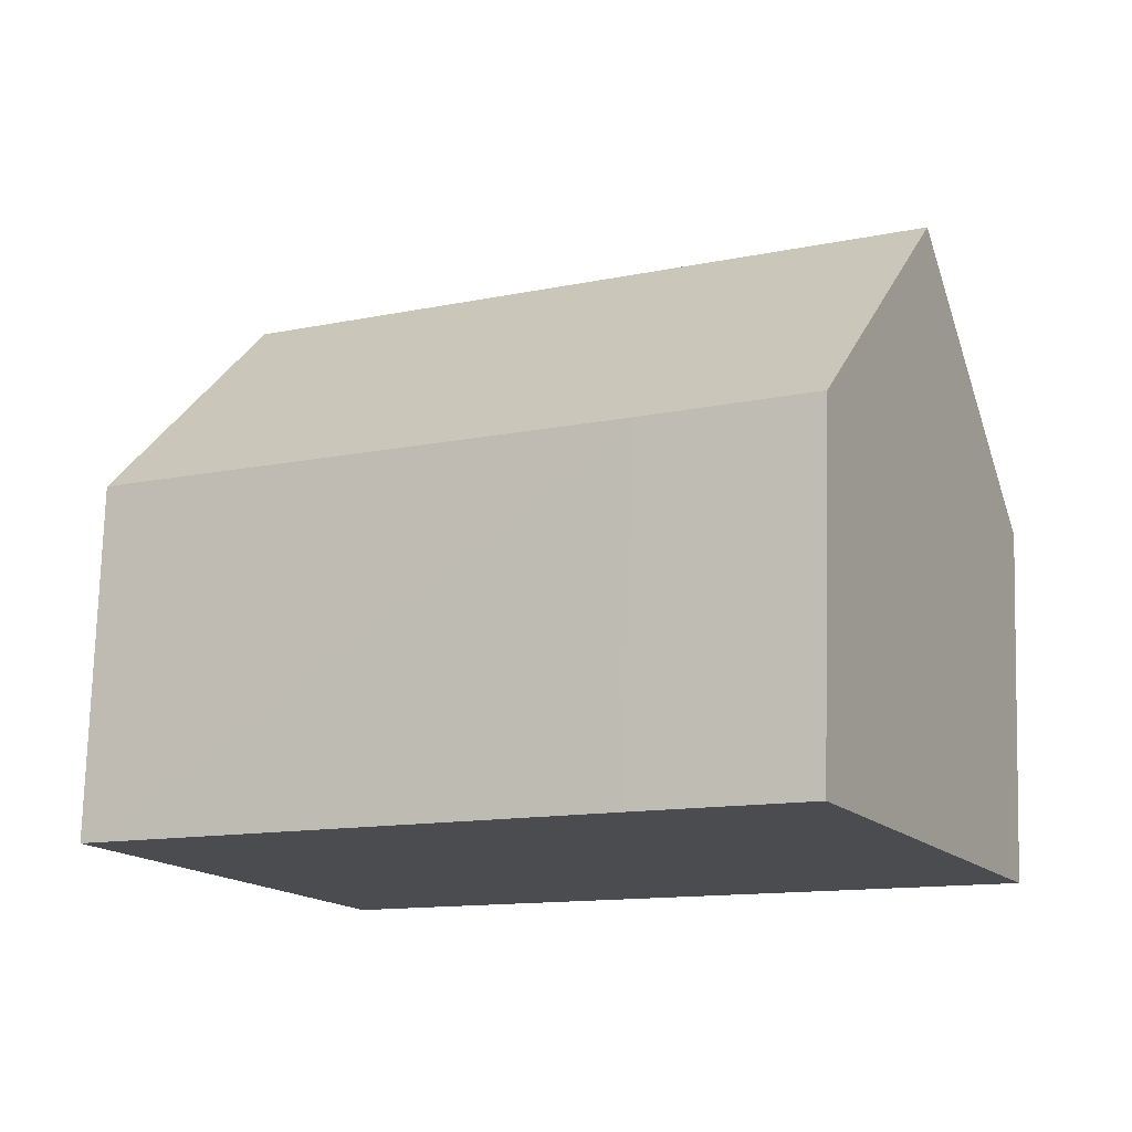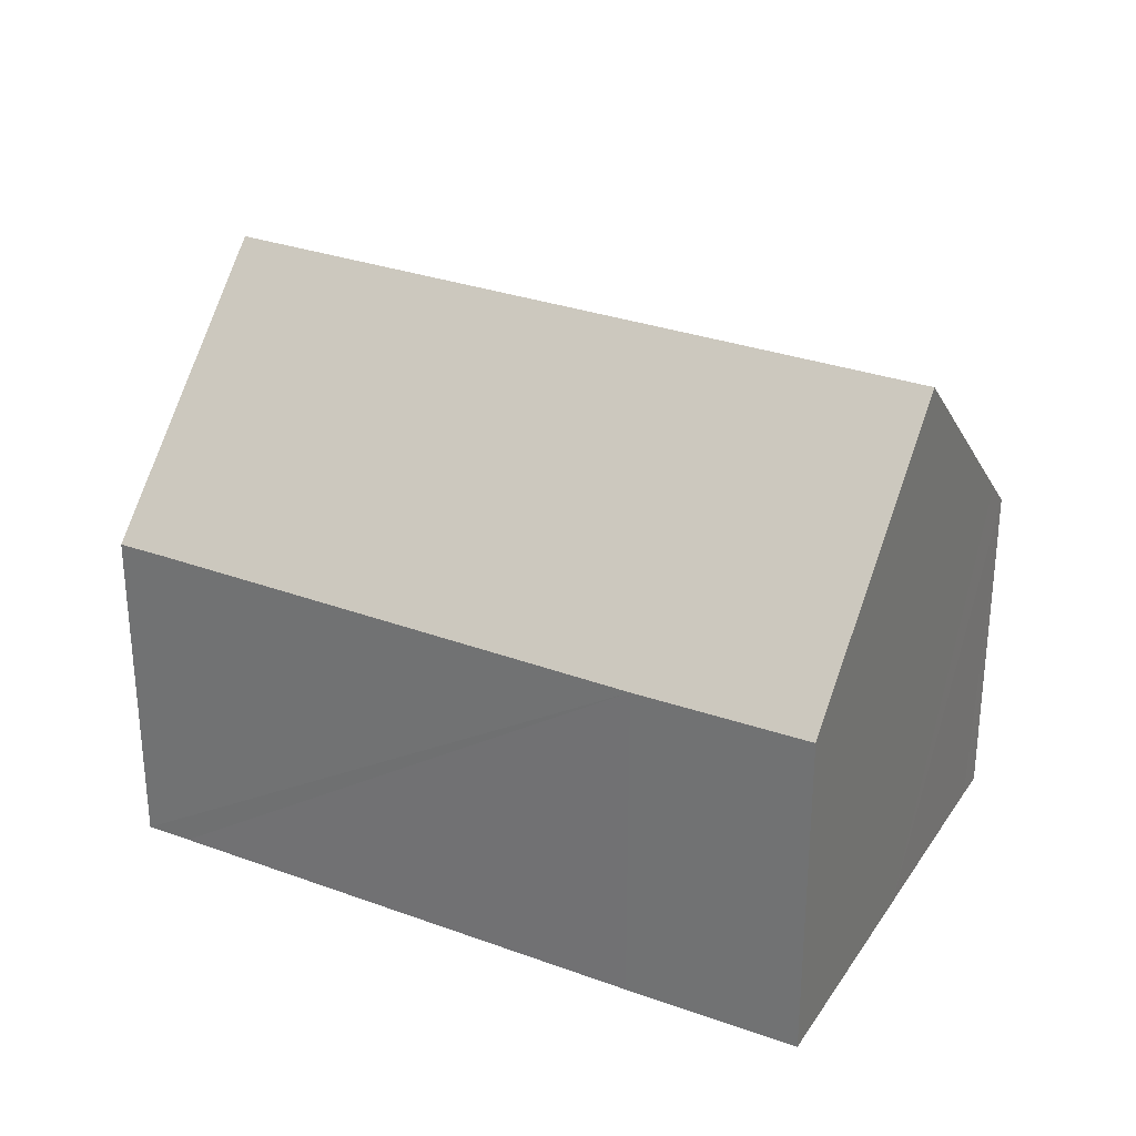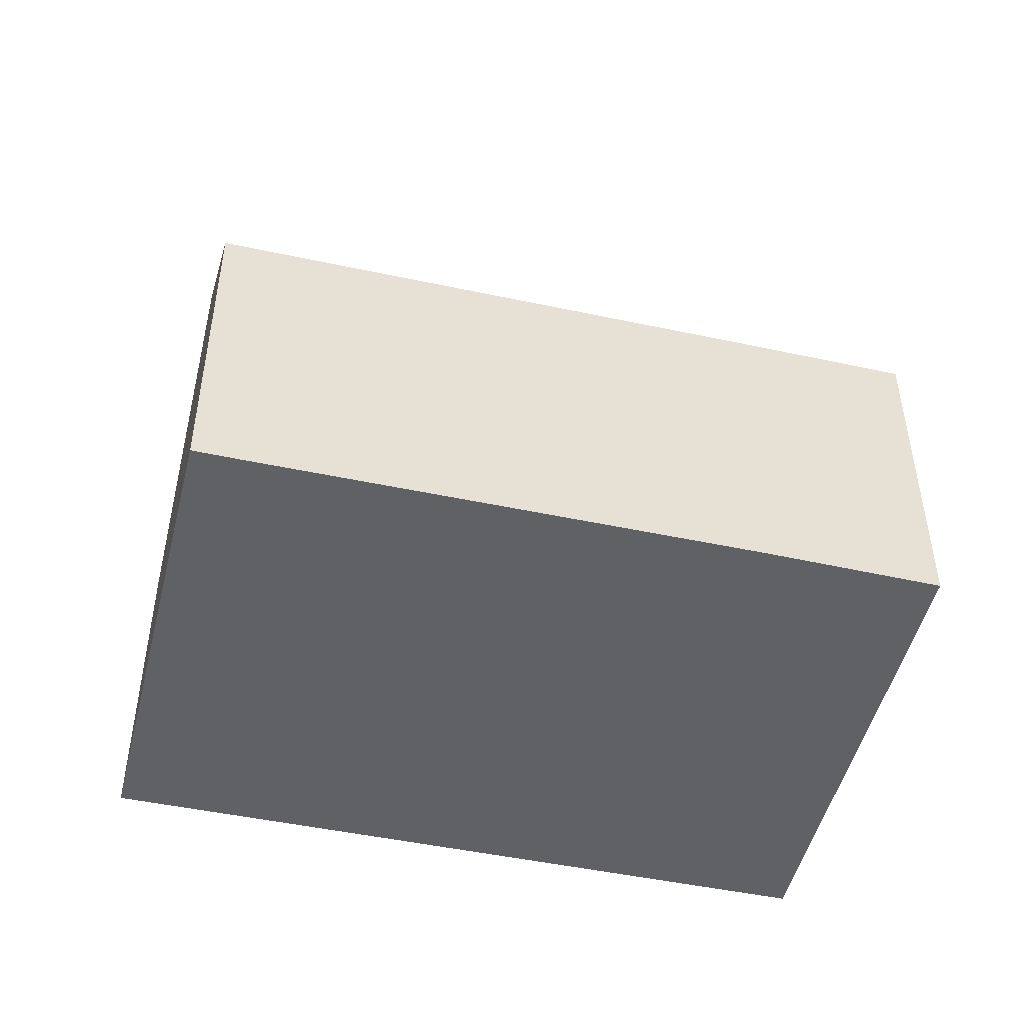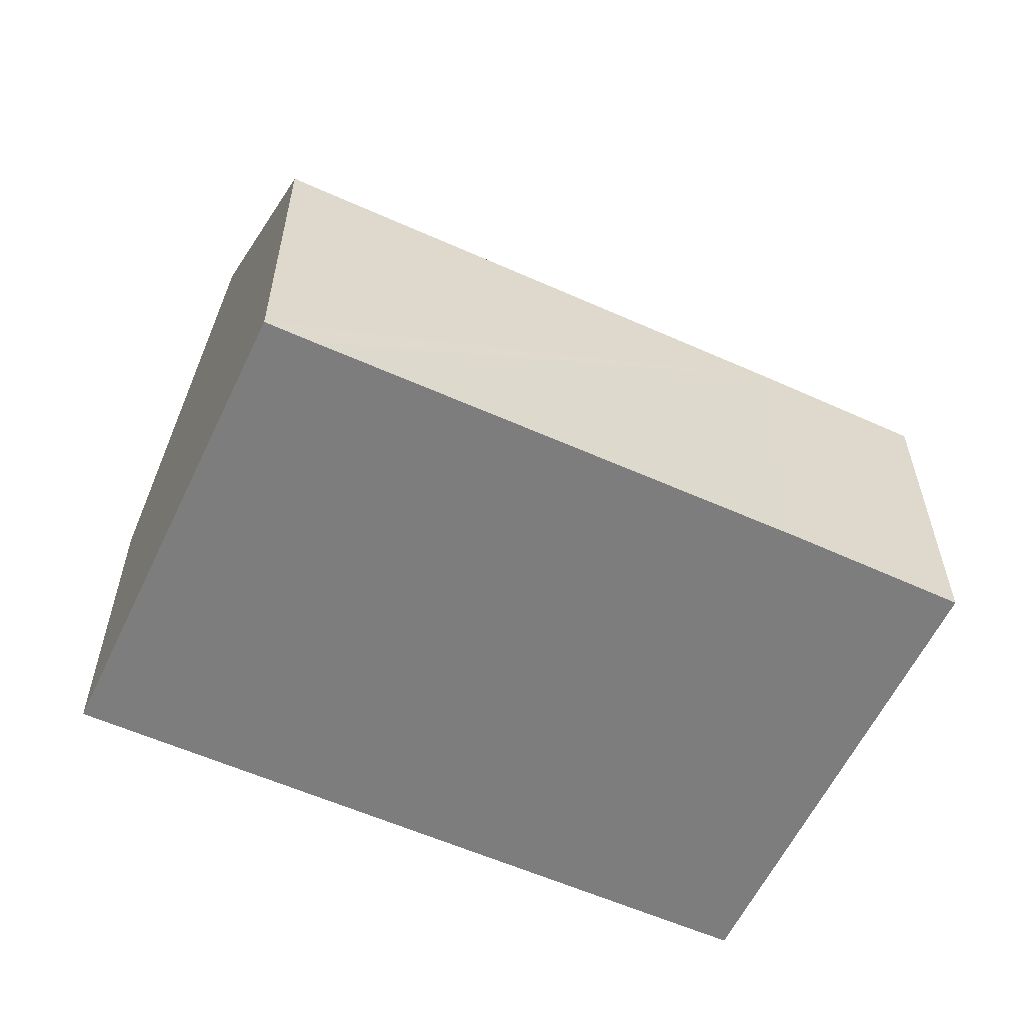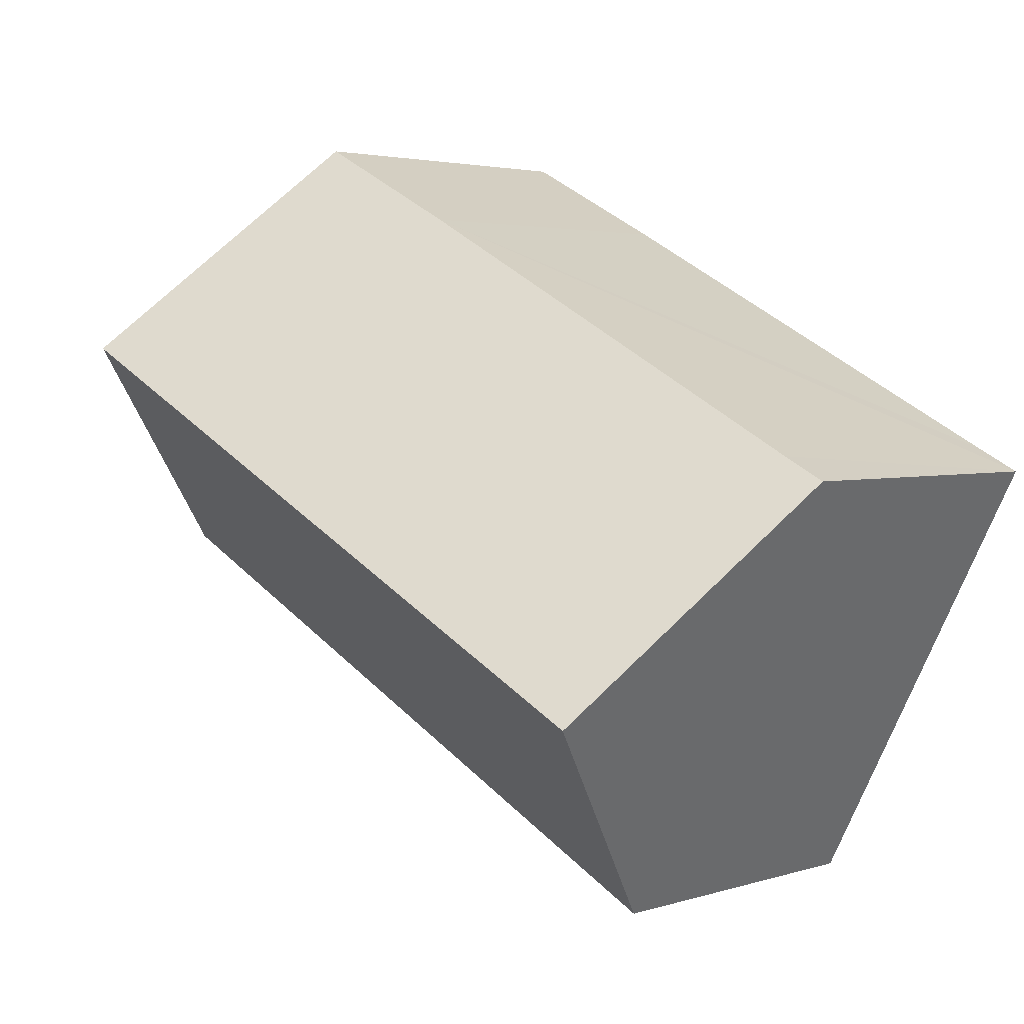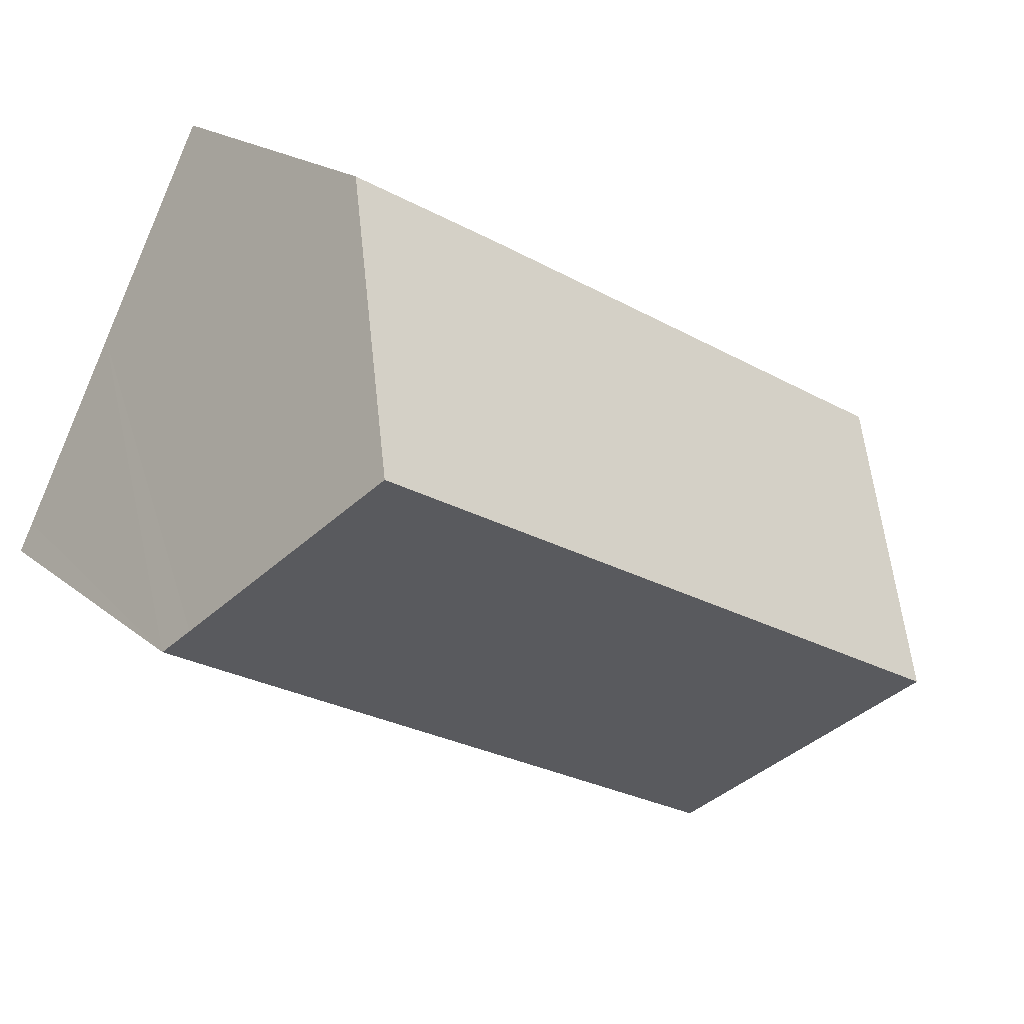
<metadata>
{"format":"obj","ext":"obj","renderer":"f3d","projection":"perspective","resolution":1024,"background":"white","views":[{"elev":75.4,"azim":1.6,"up":"+Z"},{"elev":30.3,"azim":-0.0,"up":"+Y"},{"elev":-49.2,"azim":-41.3,"up":"+Y"},{"elev":-59.1,"azim":-52.7,"up":"+Y"},{"elev":3.1,"azim":-137.4,"up":"+Z"},{"elev":18.9,"azim":146.2,"up":"+Z"}]}
</metadata>
<code>
v  1.848 9.441 -3.565
v  7.611 5.58 -5.087
v  3.721 5.551 -7.177
v  12.54 9.441 2.089
v  13.16 5.617 -2.111
v  14.14 6.127 -0.989
v  14.38 5.628 -1.45
v  0 5.602 3.43e-16
v  0.705 5.606 0.369
v  8.098 5.576 4.312
v  10.7 5.599 5.657
v  3.721 4.395e-16 -7.177
v  1.848 2.183e-16 -3.565
v  0 0 0
v  0.705 -2.259e-17 0.369
v  8.098 -2.64e-16 4.312
v  10.7 -3.464e-16 5.657
v  12.54 -1.279e-16 2.089
v  14.14 6.056e-17 -0.989
v  14.38 8.879e-17 -1.45
v  13.16 1.293e-16 -2.111
v  7.611 3.115e-16 -5.087
g defaultobject
f 1 2 3
f 2 1 4
f 2 4 5
f 5 4 6
f 5 6 7
f 8 4 1
f 4 8 9
f 4 9 10
f 4 10 11
f 3 8 1
f 8 3 12
f 8 12 13
f 8 13 14
f 14 9 8
f 9 14 10
f 10 14 15
f 10 15 16
f 10 16 11
f 11 16 17
f 17 4 11
f 4 17 6
f 6 17 18
f 6 18 7
f 7 18 19
f 7 19 20
f 20 5 7
f 5 20 2
f 2 20 21
f 2 21 22
f 2 22 3
f 3 22 12
f 16 18 17
f 18 16 15
f 18 15 19
f 19 15 20
f 20 15 21
f 21 15 22
f 22 15 14
f 22 14 13
f 22 13 12

</code>
